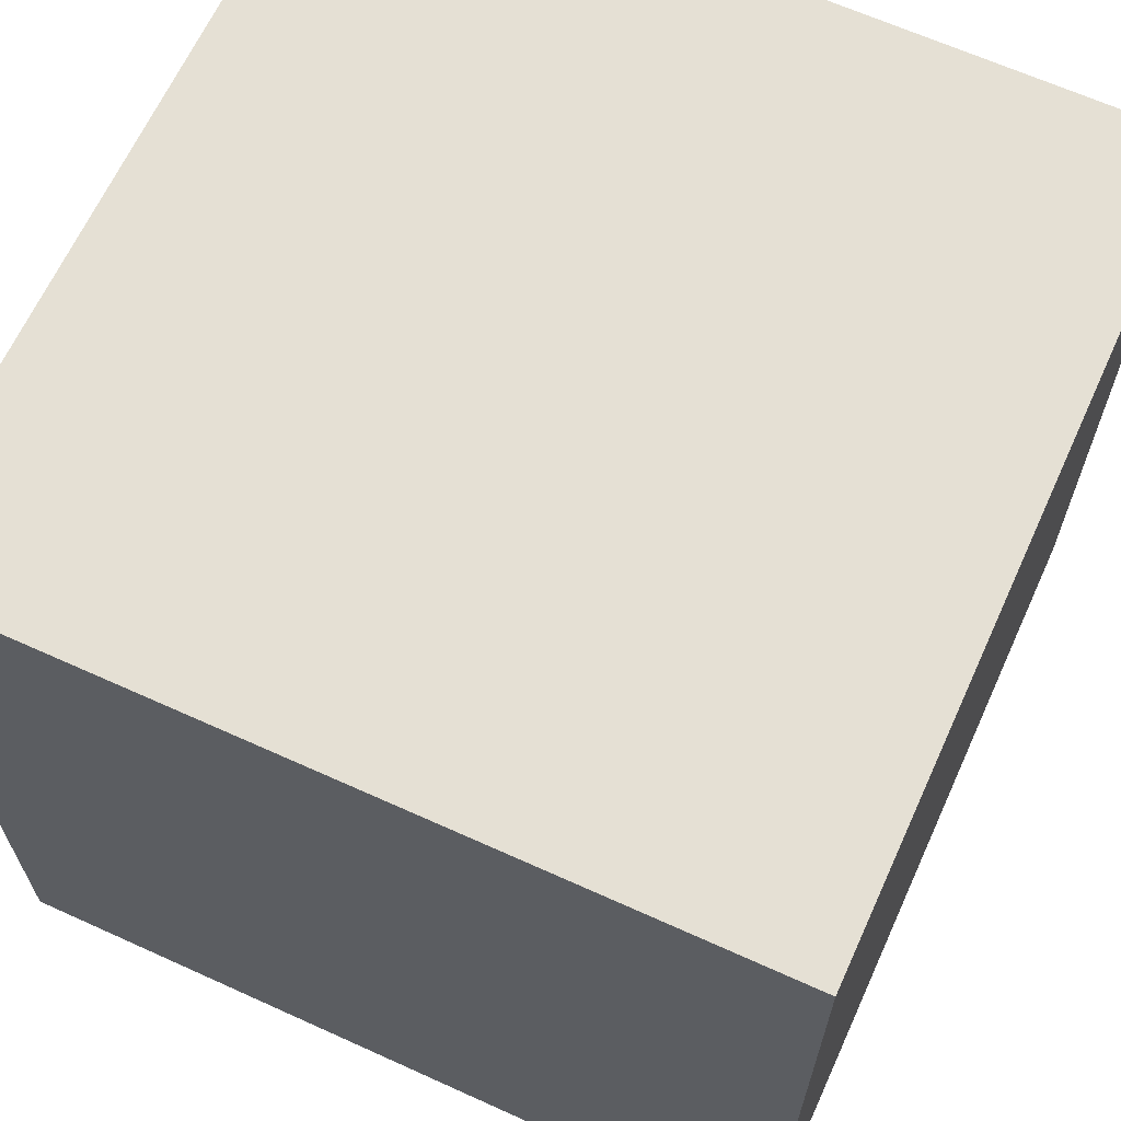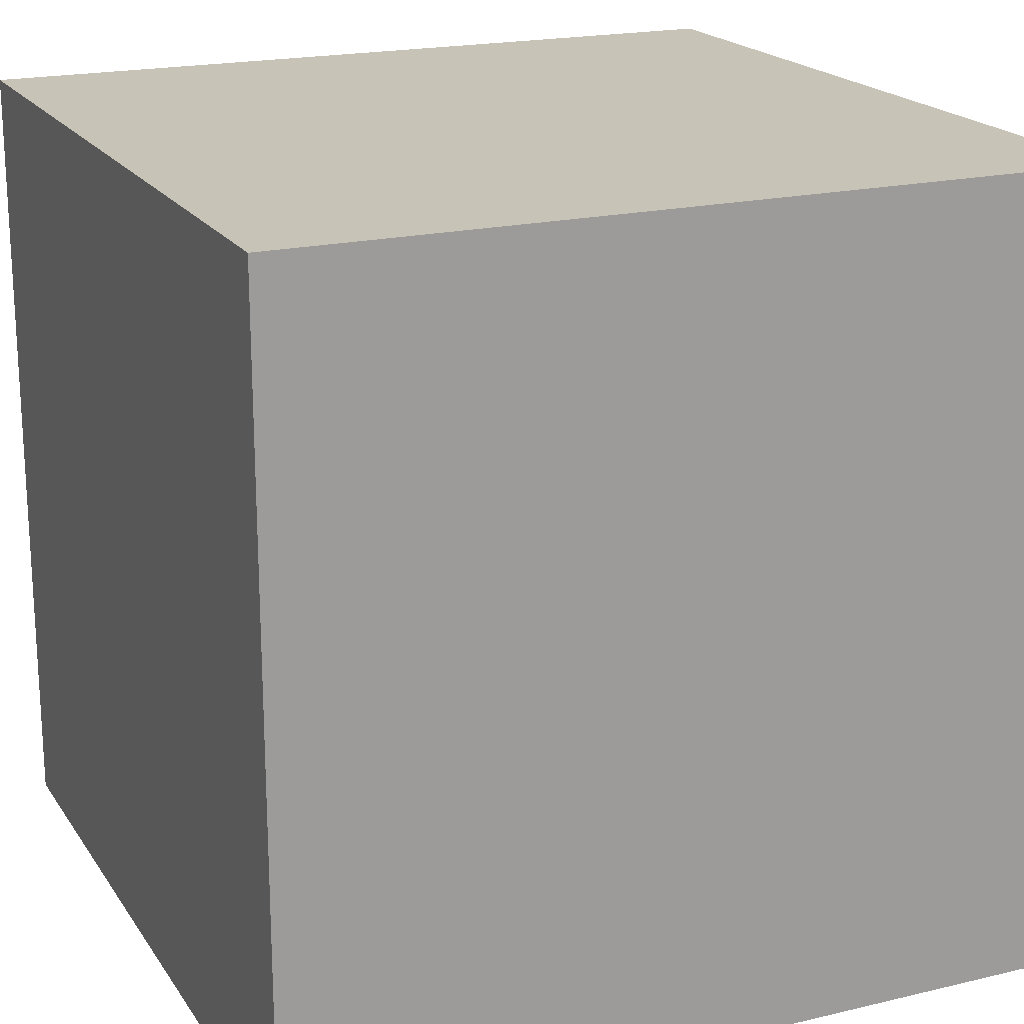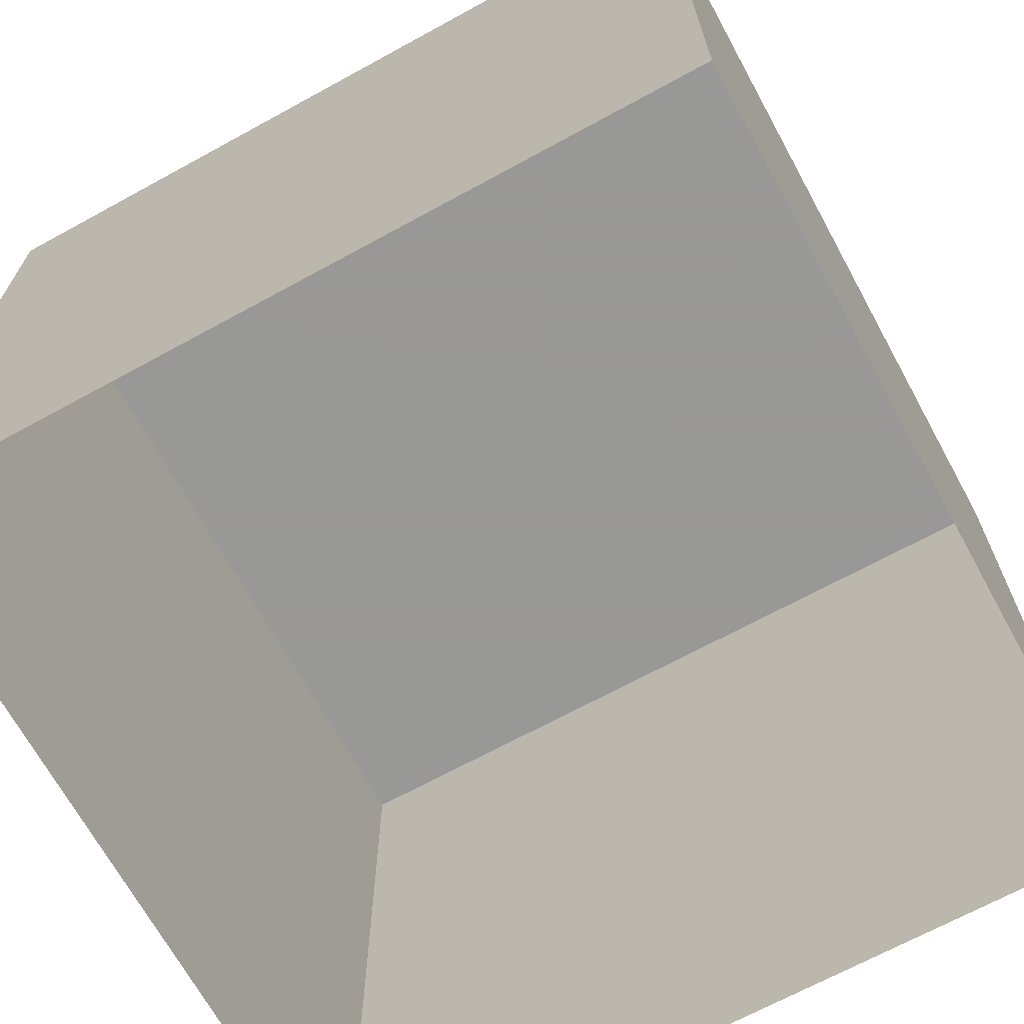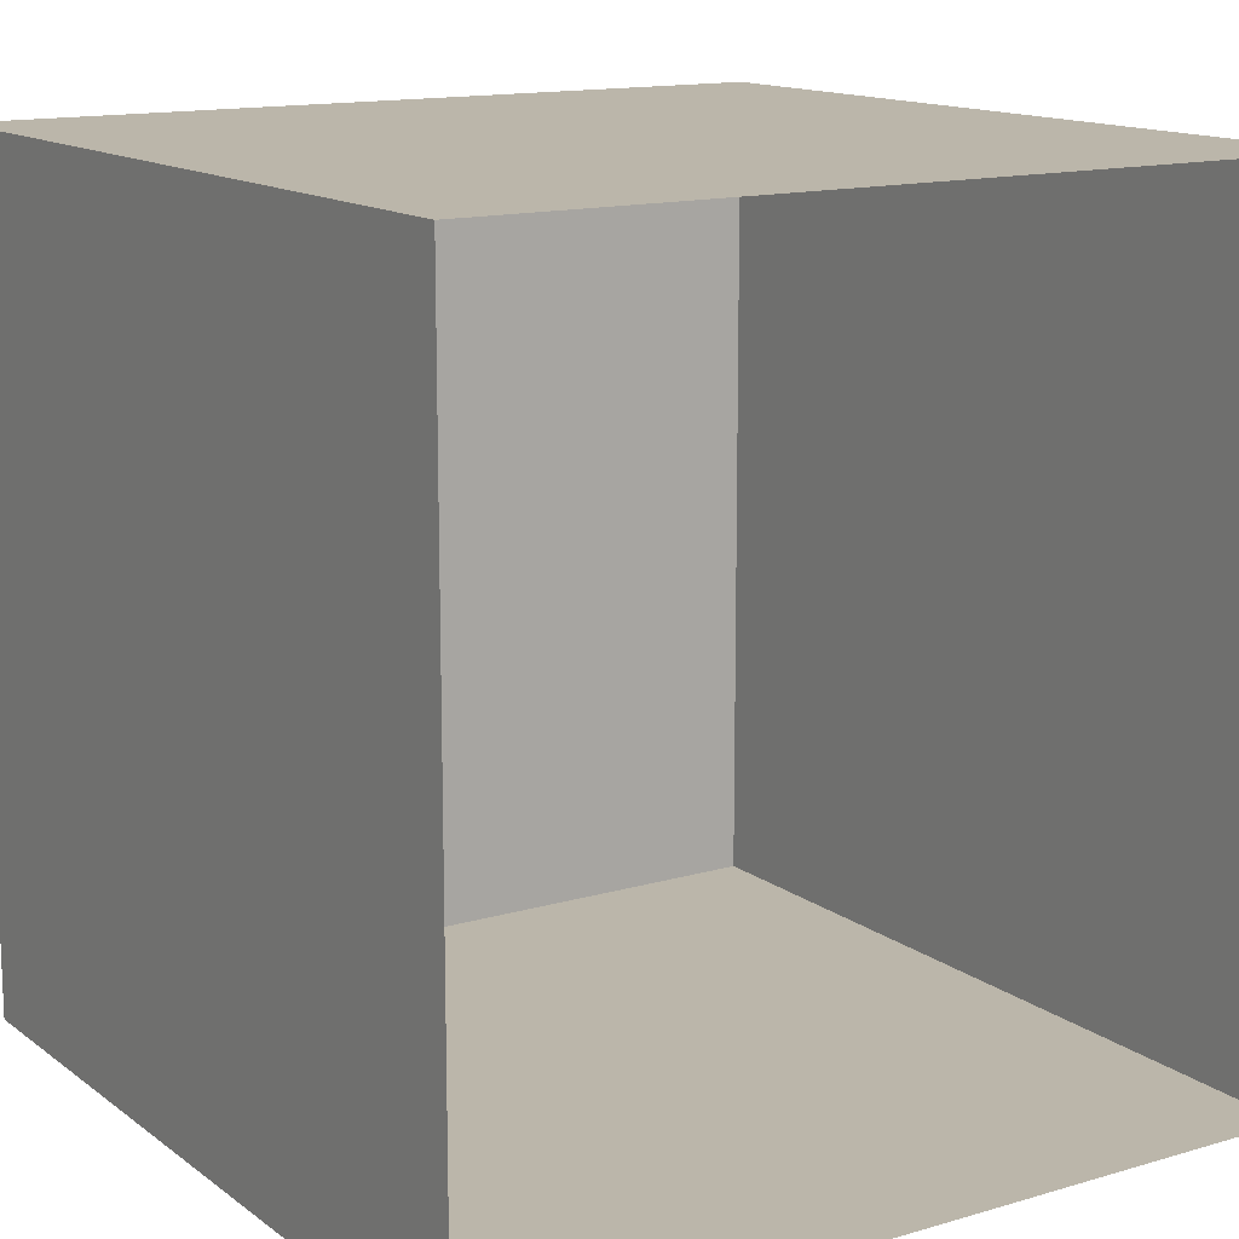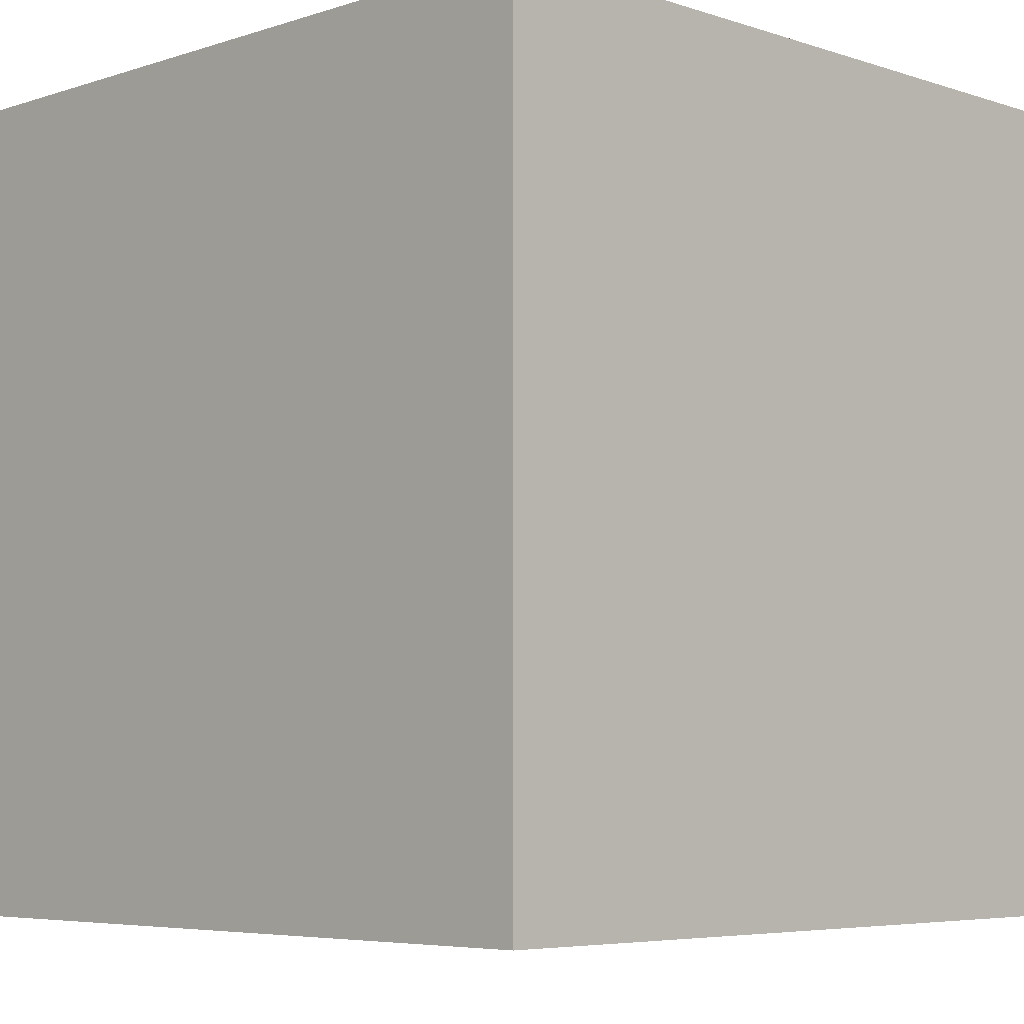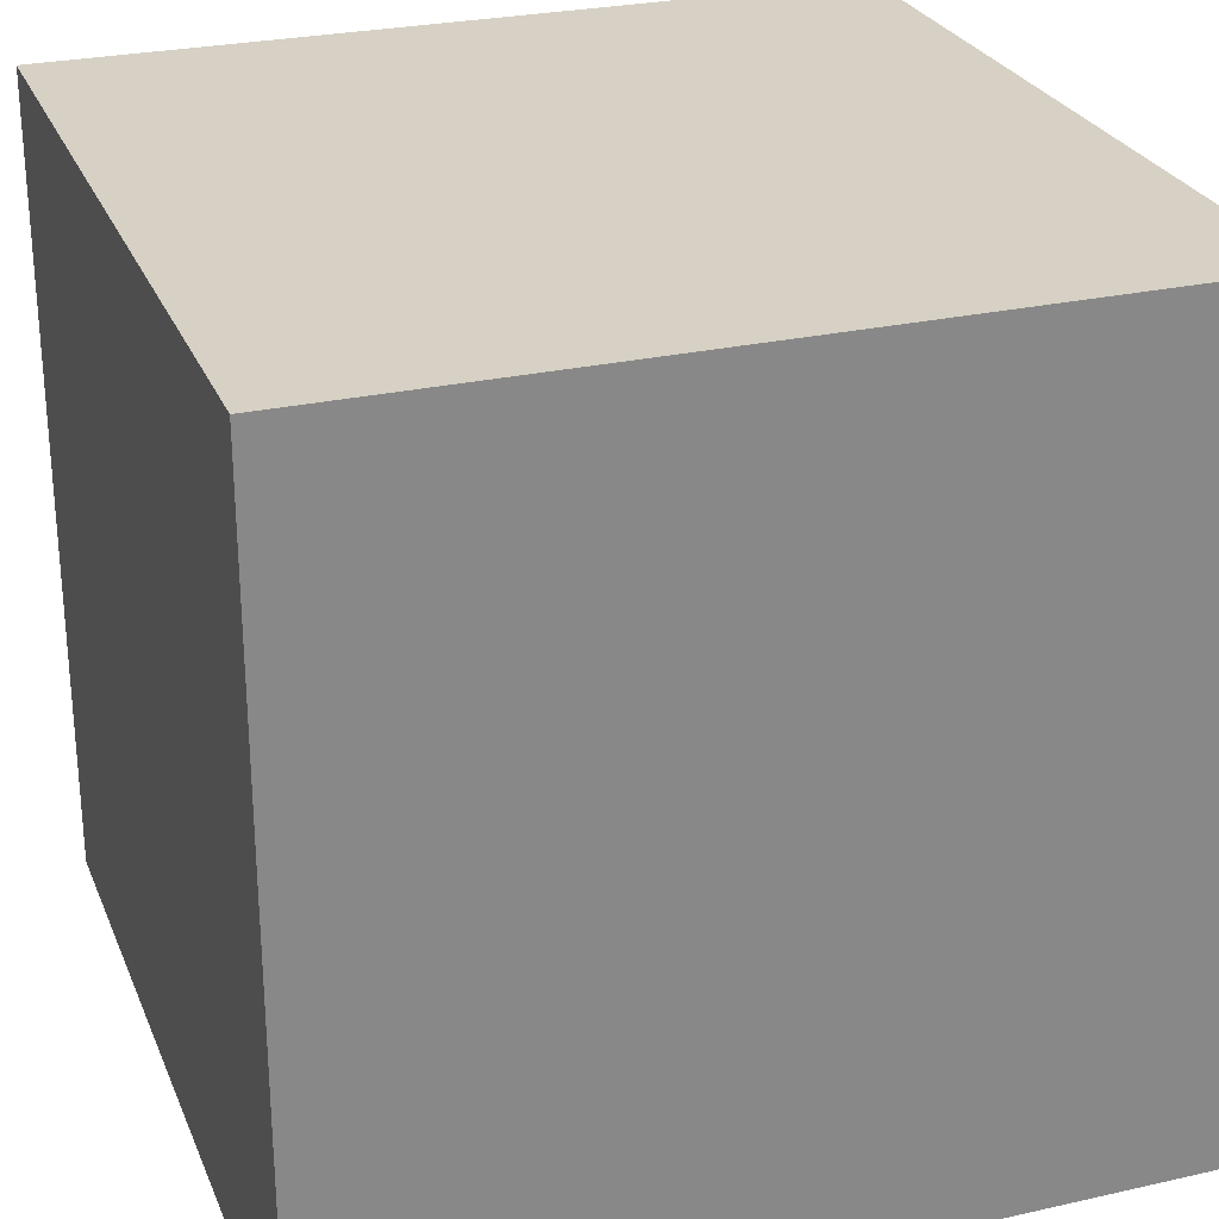
<metadata>
{"format":"obj","ext":"obj","renderer":"f3d","projection":"perspective","resolution":1024,"background":"white","views":[{"elev":65.3,"azim":24.5,"up":"+Y"},{"elev":19.6,"azim":-23.9,"up":"+Y"},{"elev":-68.5,"azim":-151.3,"up":"+Z"},{"elev":14.0,"azim":147.0,"up":"+Y"},{"elev":-5.6,"azim":-135.1,"up":"+Z"},{"elev":26.9,"azim":70.7,"up":"+Z"}]}
</metadata>
<code>
v -1 -1 3
v -1 1 3
v 1 1 3
v 1 -1 3
v -1 -1 1
v -1 1 1
v 1 1 1
v 1 -1 1
v  0.05 0.999 1.95
v -0.05 0.999 1.95
v  0.05 0.999 2.05
v -0.05 0.999 2.05
g gray_top
f 6 7 2
f 7 3 2
g gray_far
f 2 3 1
f 3 4 1
g gray_bottom
f 4 8 1
f 8 5 1
g right
f 3 7 4
f 7 8 4
g left
f 6 2 5
f 2 1 5
g light0
f 9 12 10
f 9 11 12

</code>
